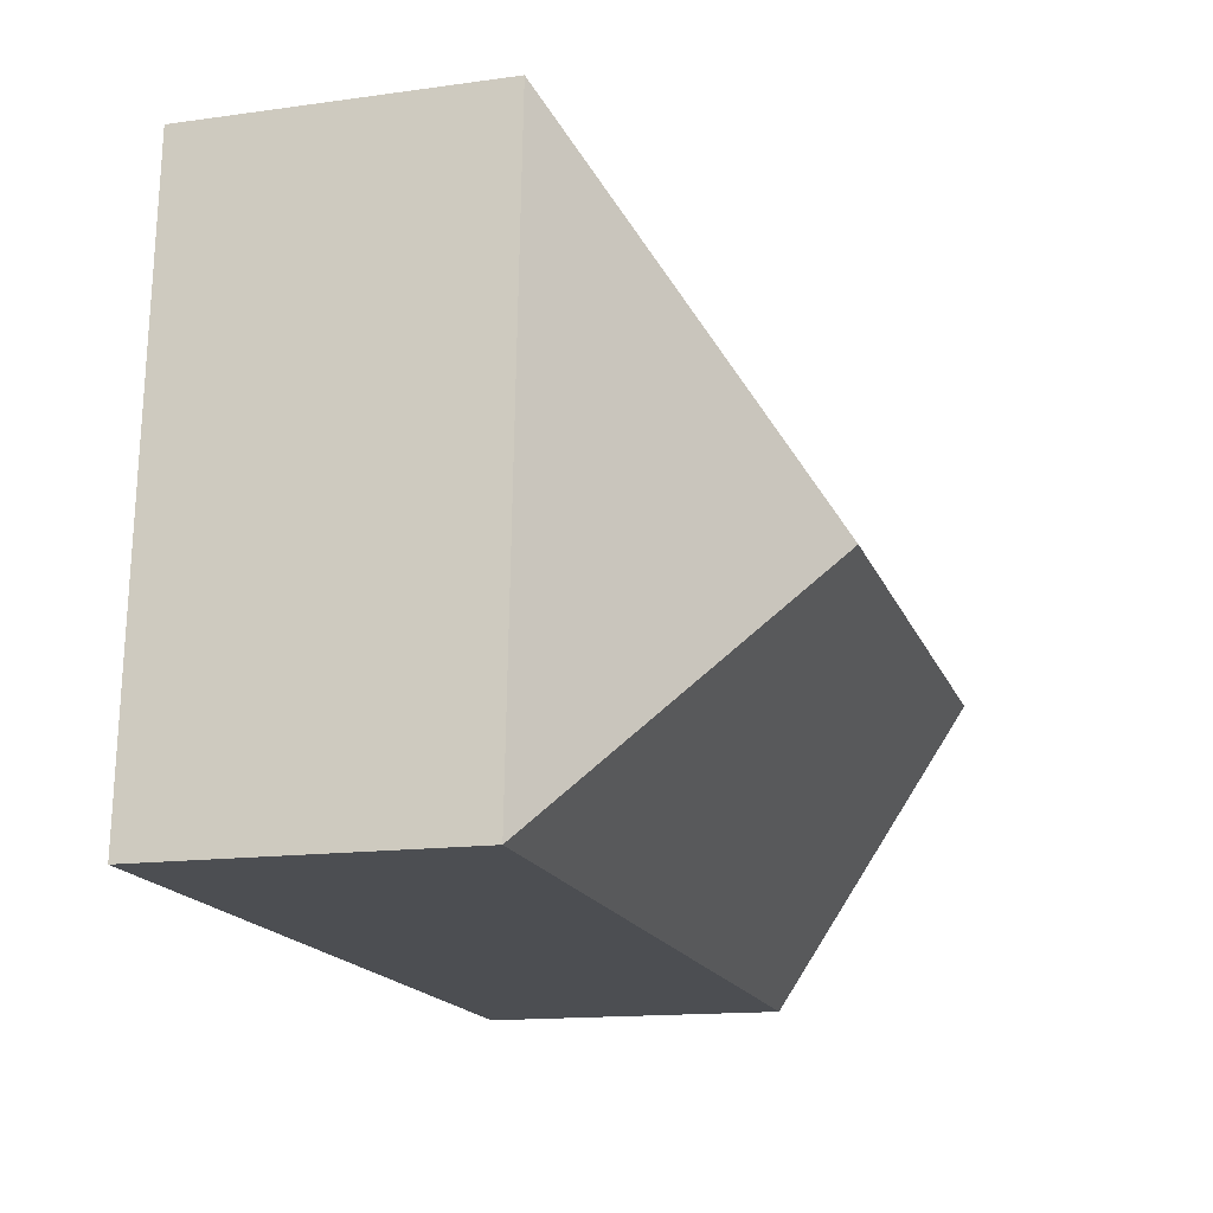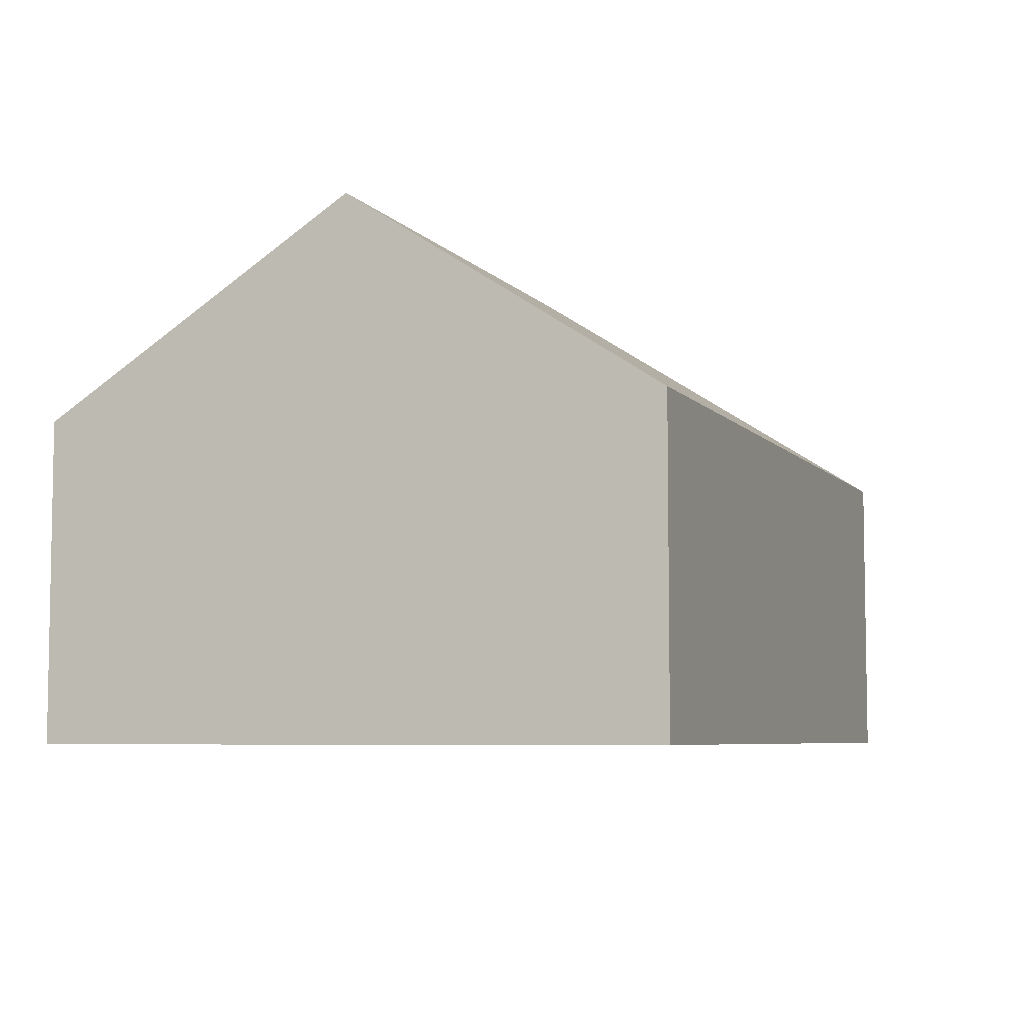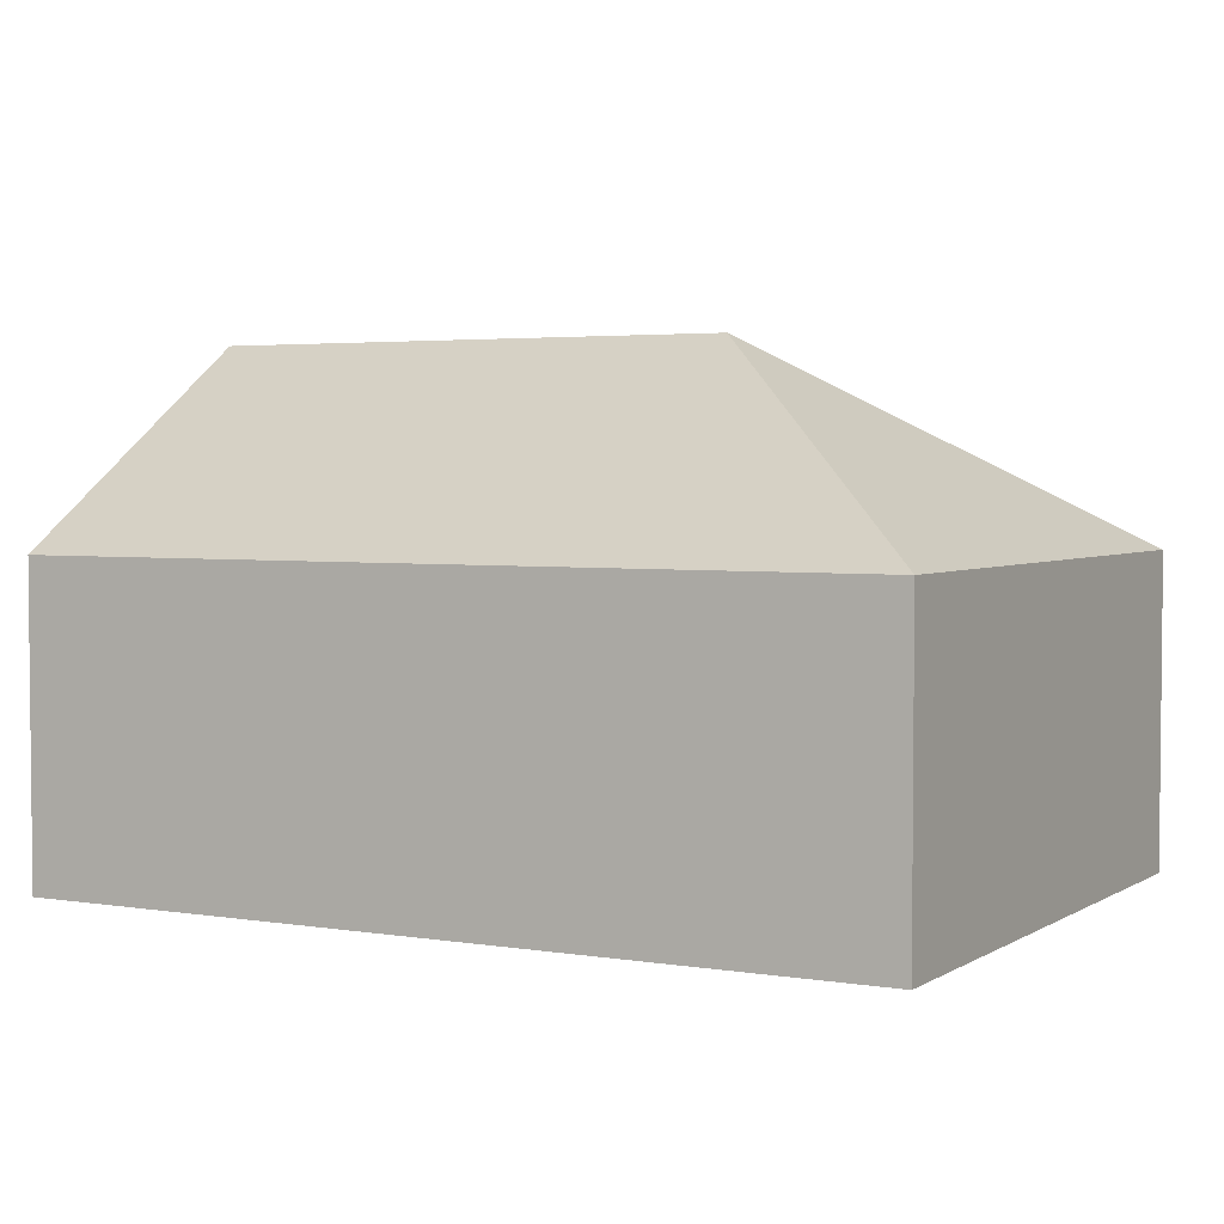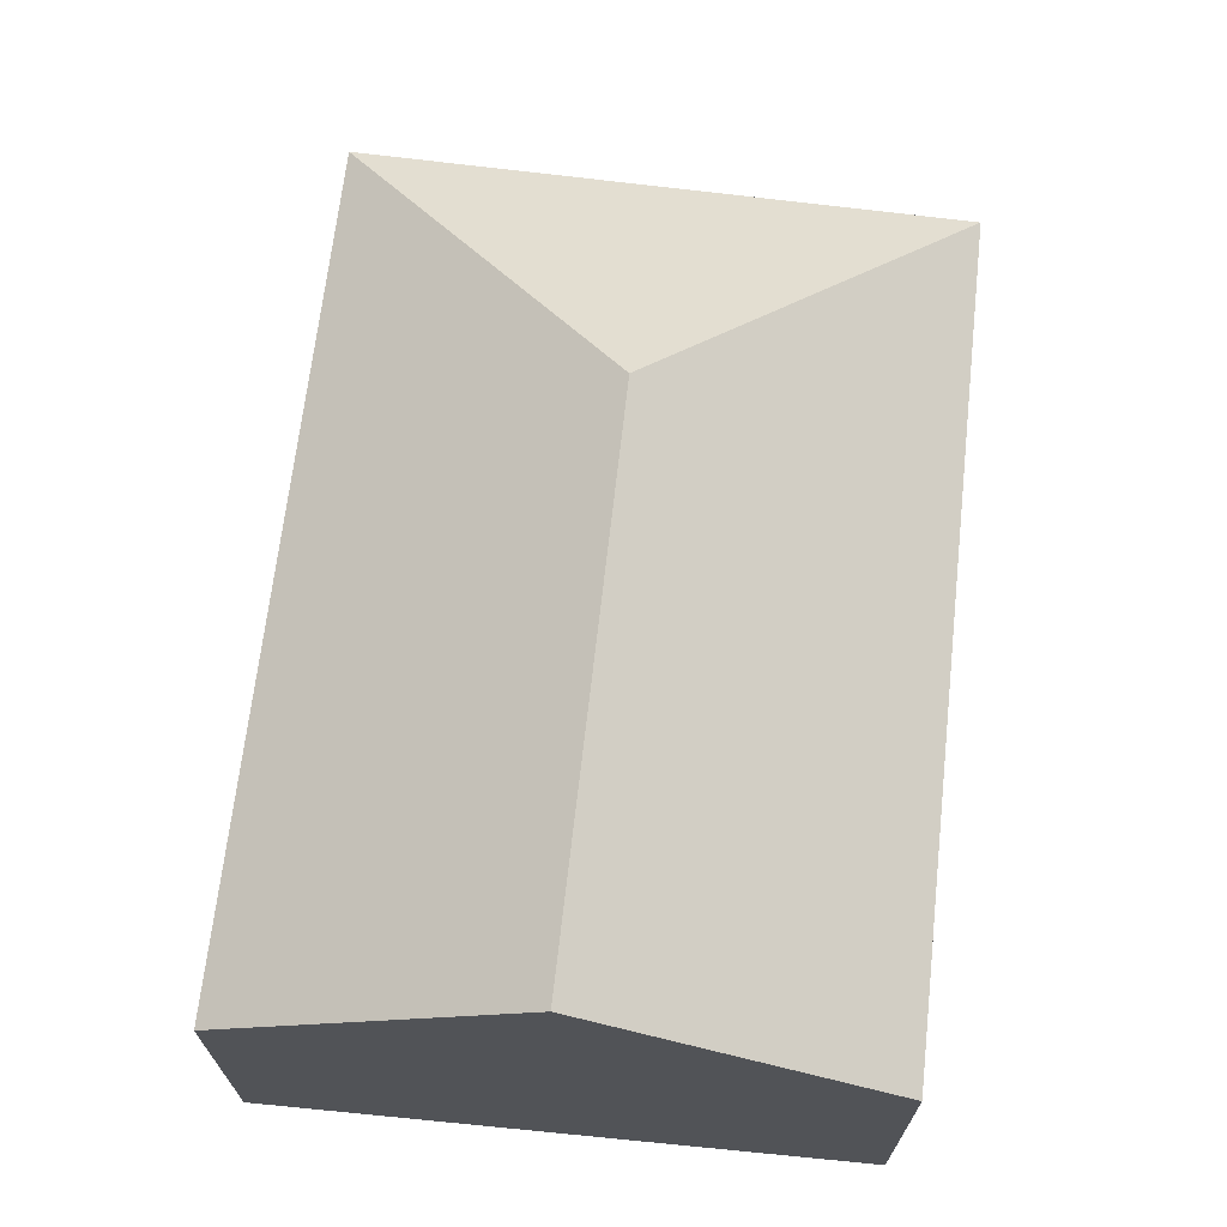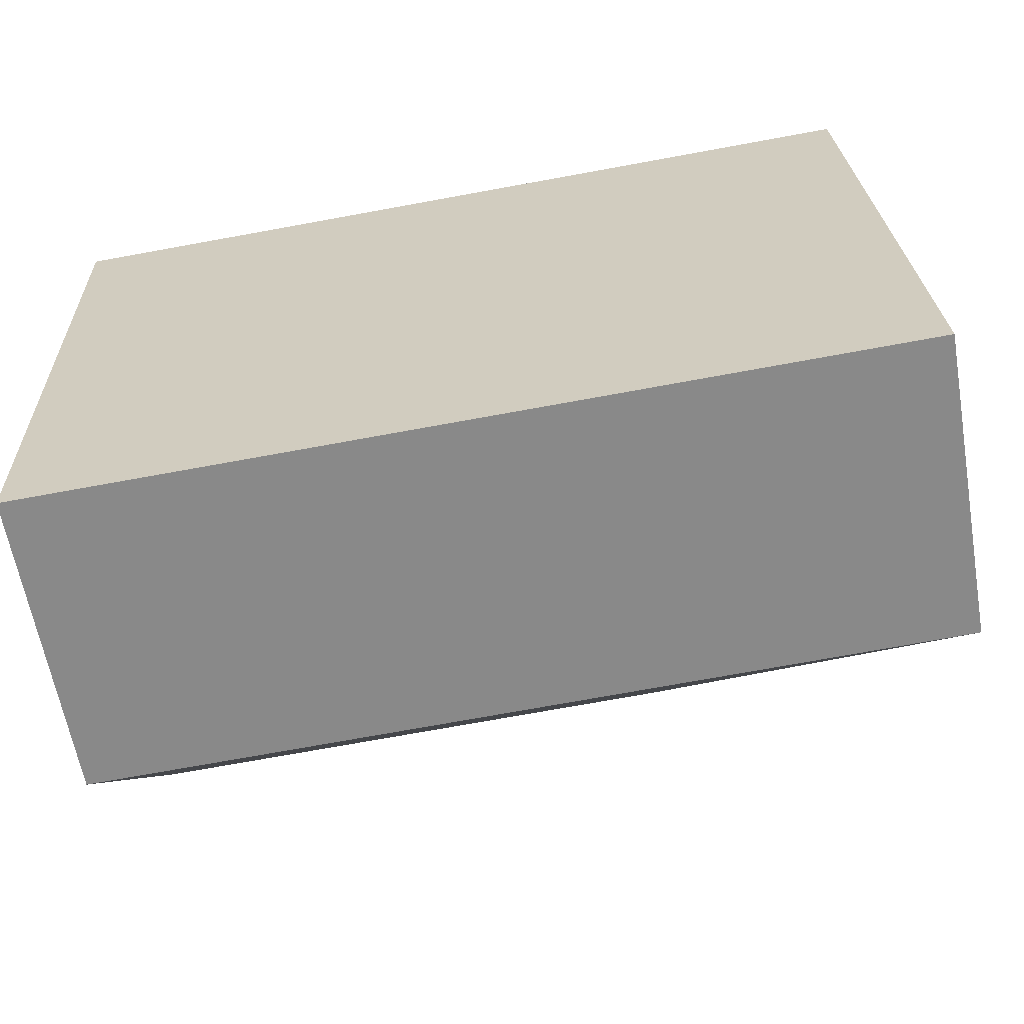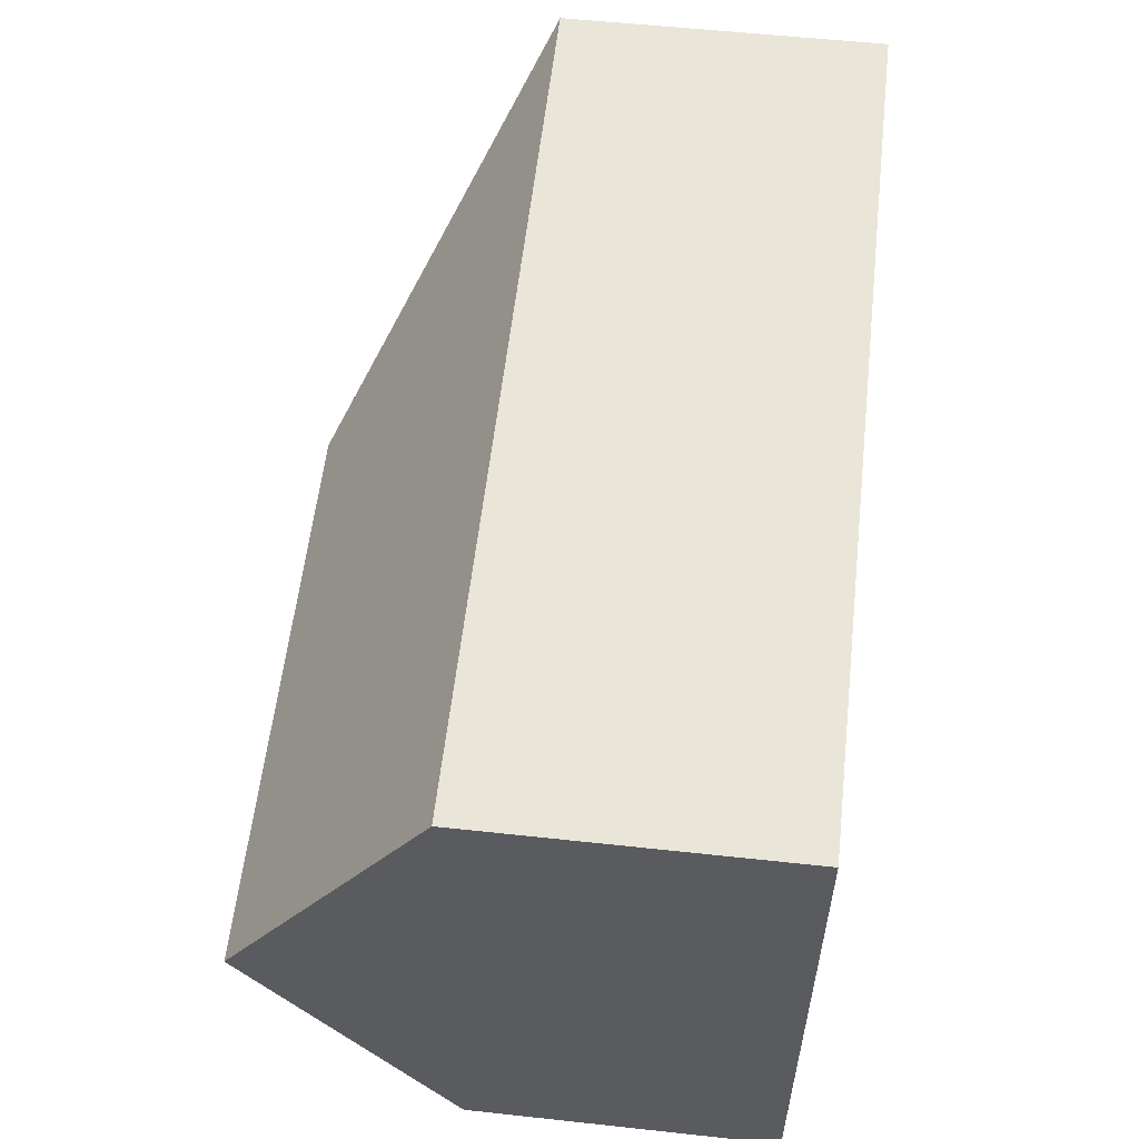
<metadata>
{"format":"obj","ext":"obj","renderer":"f3d","projection":"perspective","resolution":1024,"background":"white","views":[{"elev":-14.7,"azim":106.7,"up":"+Z"},{"elev":-6.1,"azim":-71.4,"up":"+Y"},{"elev":3.4,"azim":26.1,"up":"+Y"},{"elev":68.0,"azim":-85.8,"up":"+Y"},{"elev":-62.6,"azim":10.0,"up":"+Z"},{"elev":56.0,"azim":-83.5,"up":"+Z"}]}
</metadata>
<code>
v  3.343 3.045 -1.71
v  0 1.854 1.135e-16
v  5.078 1.853 0.196
v  0.044 3.045 -1.837
v  5.282 1.854 -3.475
v  0.088 1.854 -3.675
v  0.088 2.25e-16 -3.675
v  0.044 1.125e-16 -1.837
v  0 0 0
v  5.078 -1.2e-17 0.196
v  5.282 2.128e-16 -3.475
g defaultobject
f 1 2 3
f 2 1 4
f 1 3 5
f 4 5 6
f 5 4 1
f 7 4 6
f 4 7 2
f 2 7 8
f 2 8 9
f 9 3 2
f 3 9 10
f 3 11 5
f 11 3 10
f 11 6 5
f 6 11 7
f 8 10 9
f 10 8 7
f 10 7 11

</code>
